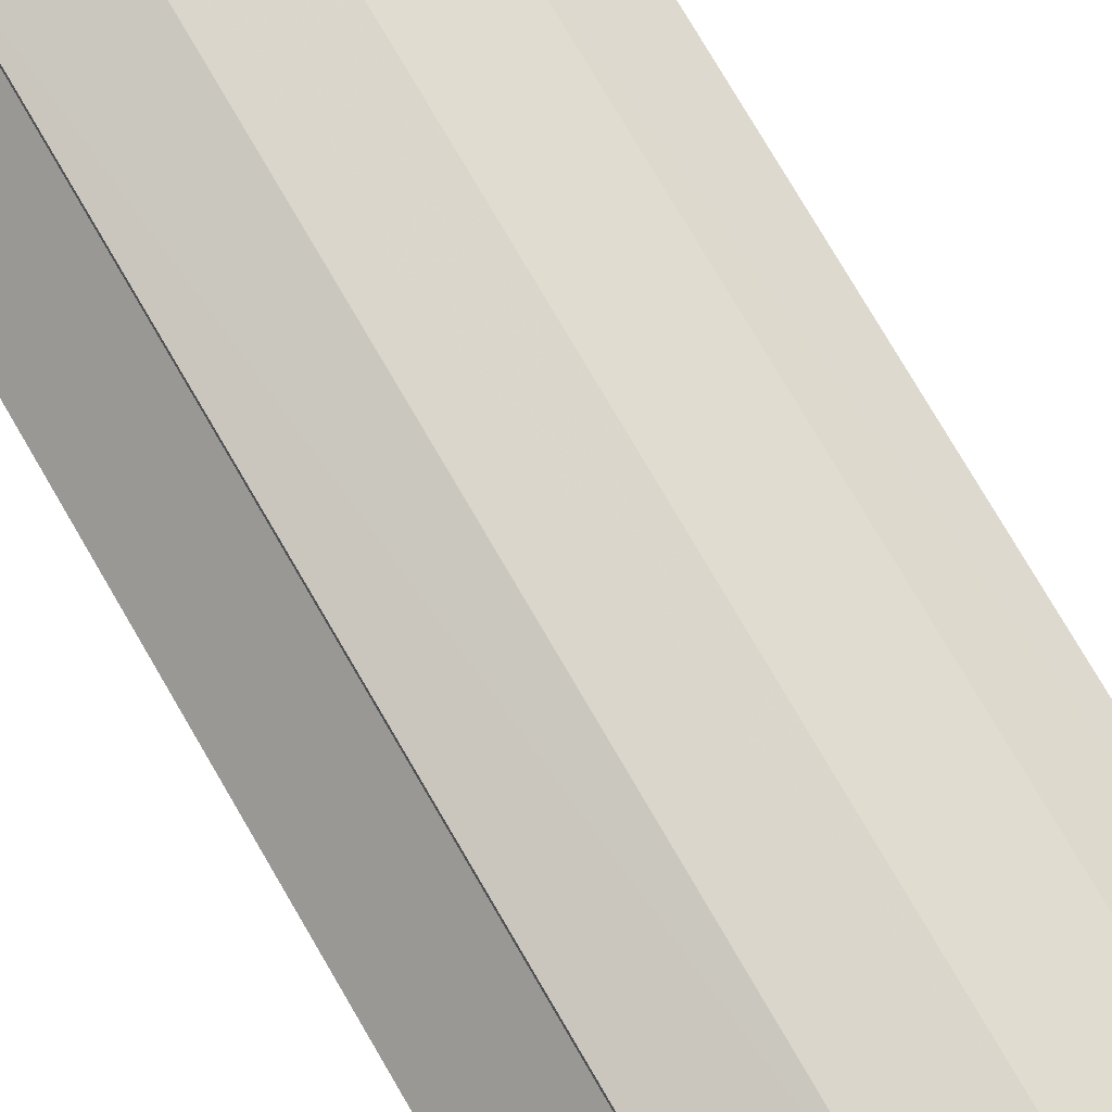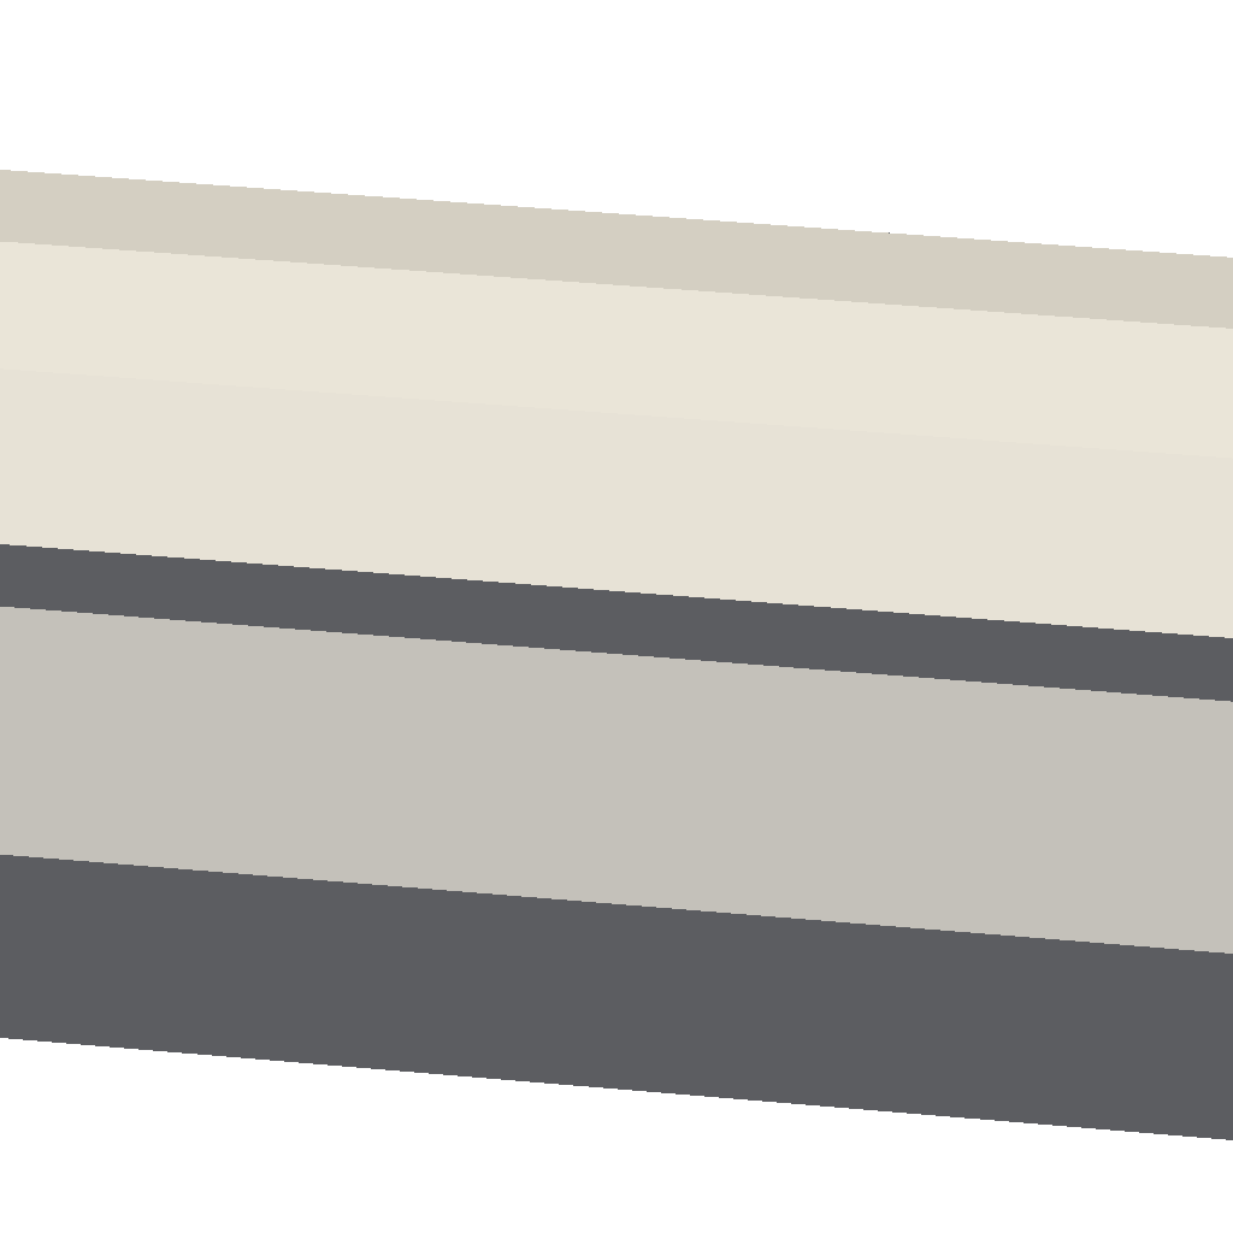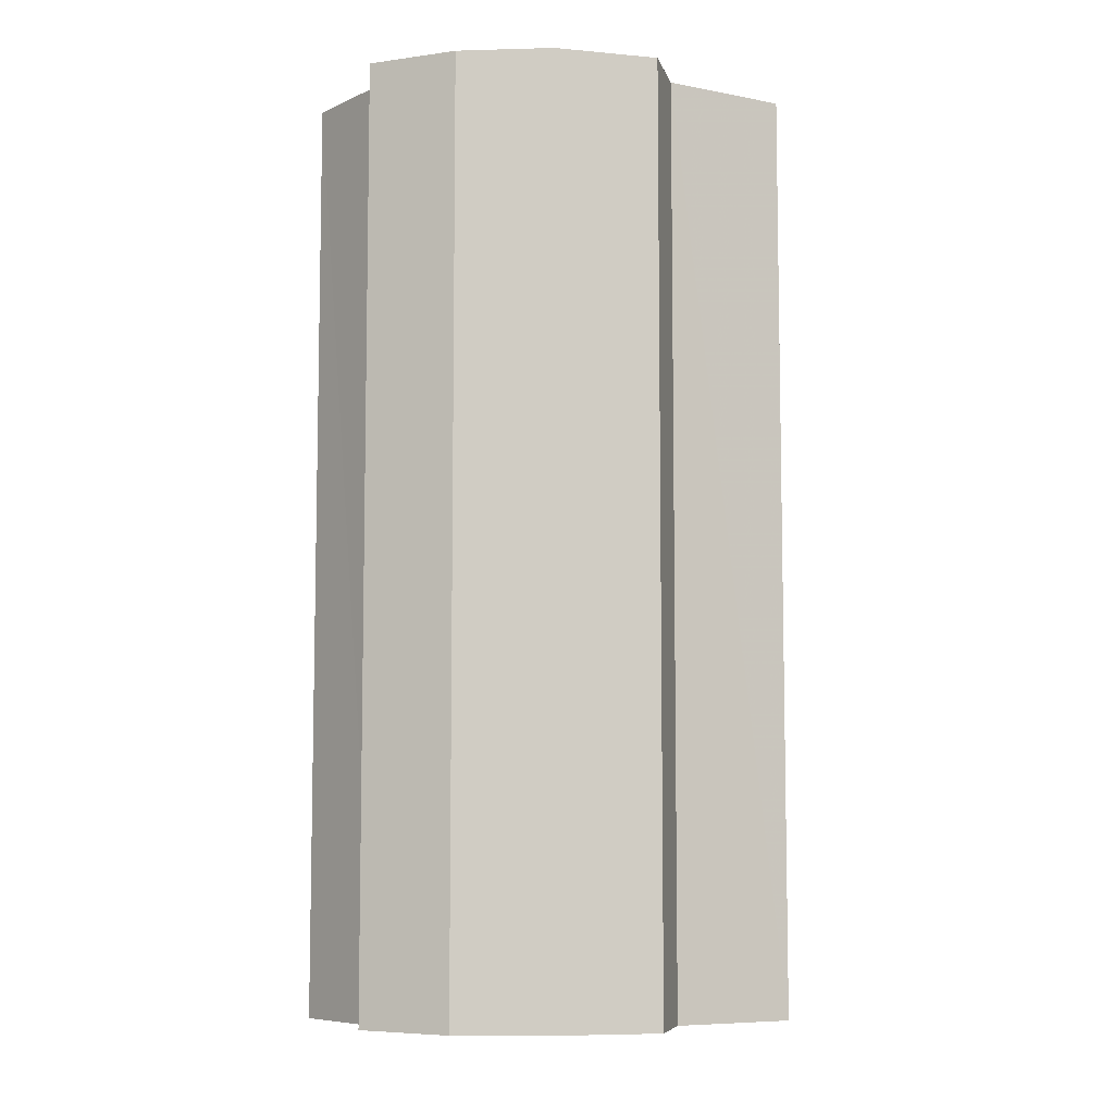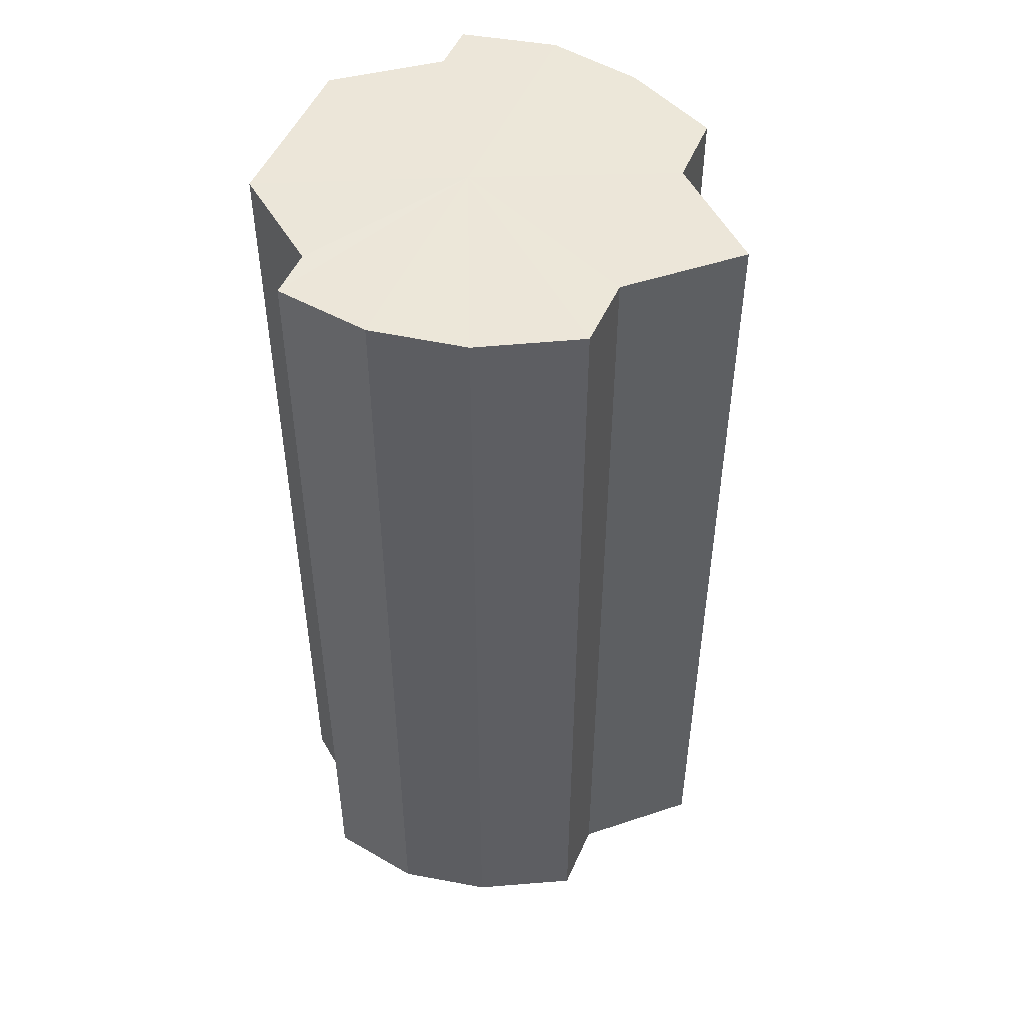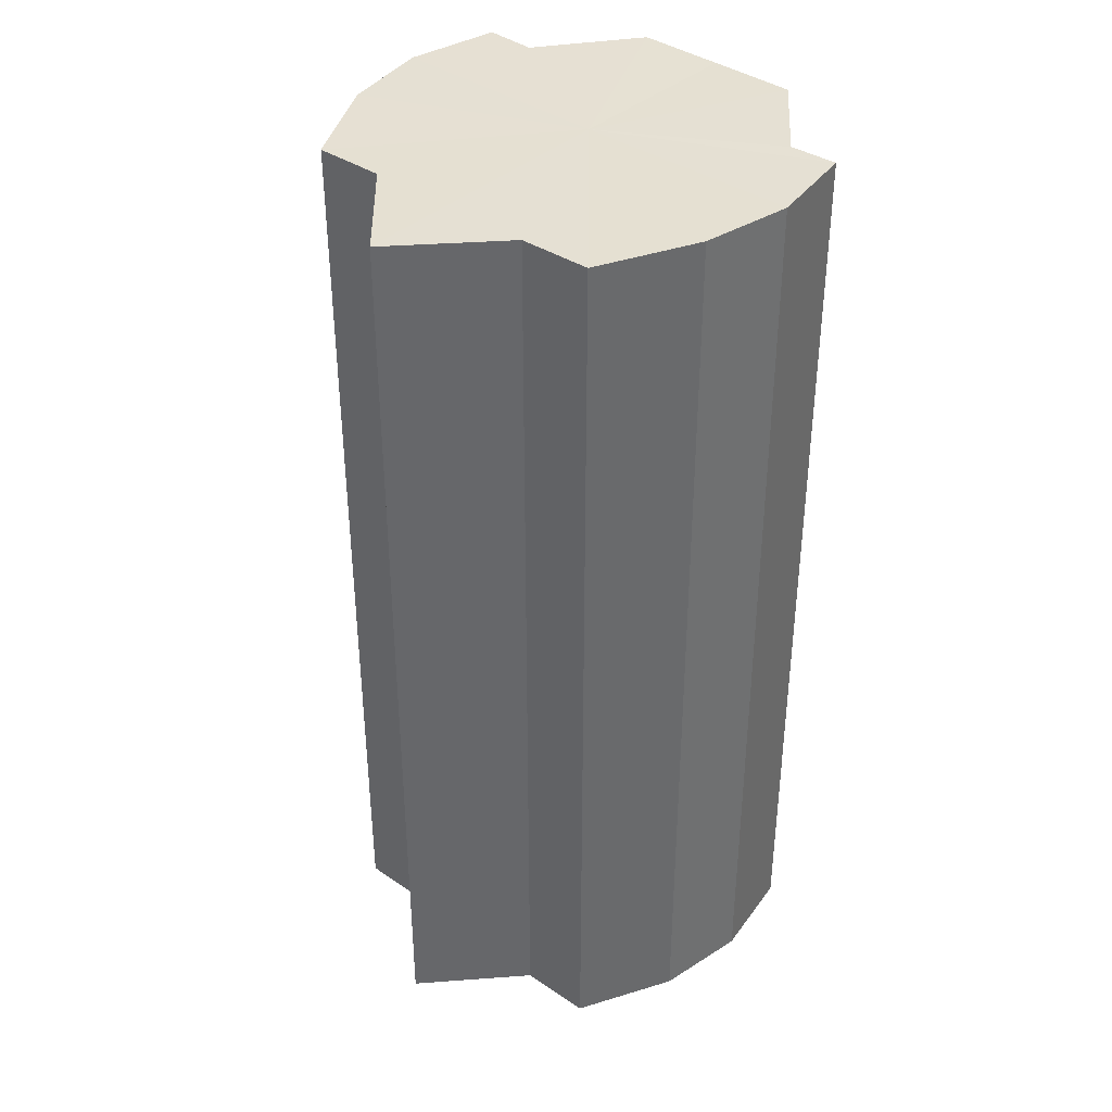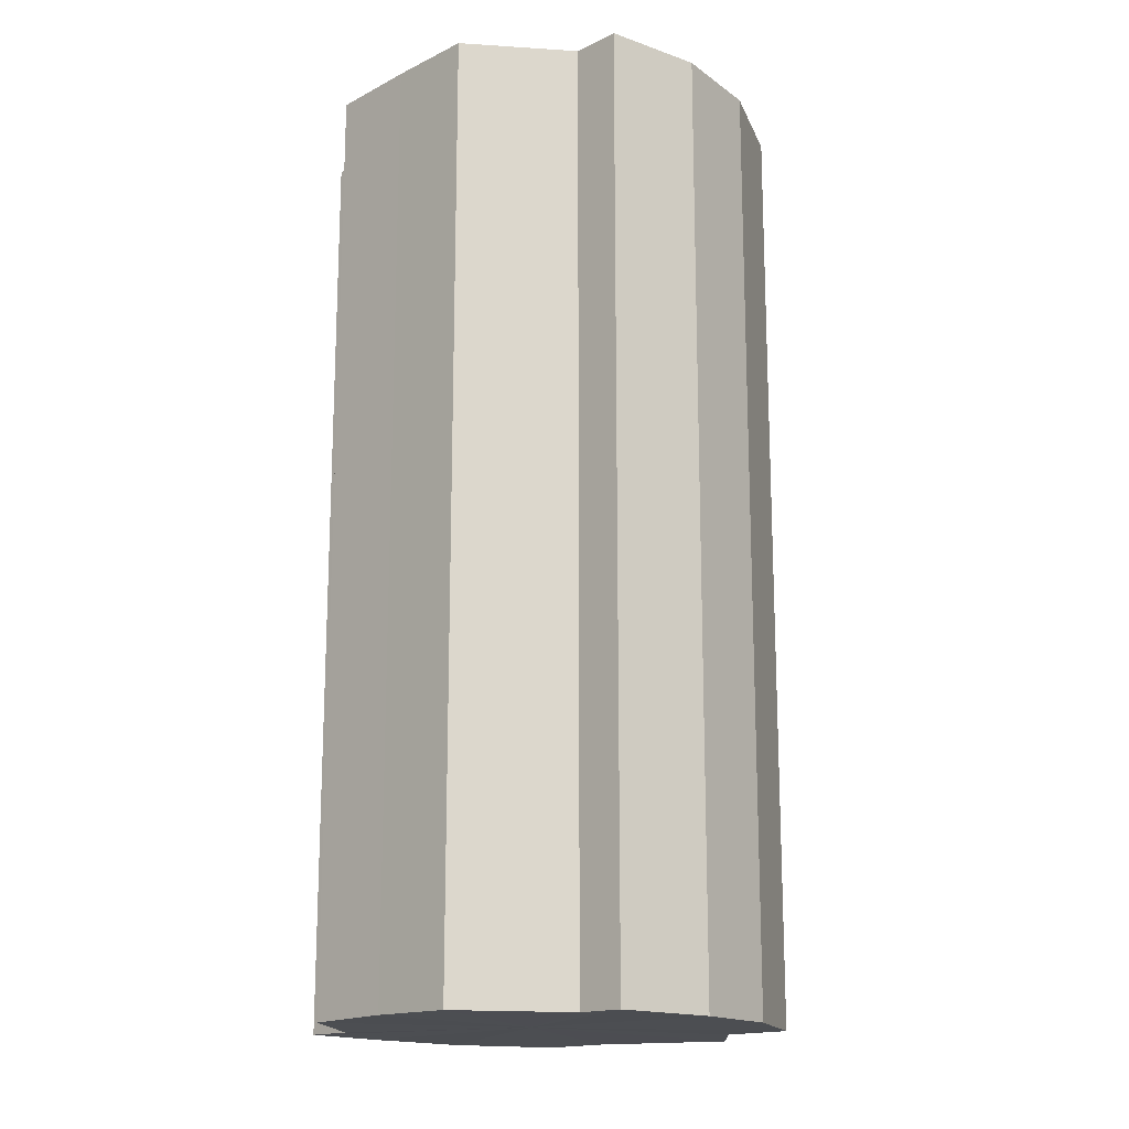
<metadata>
{"format":"obj","ext":"obj","renderer":"f3d","projection":"perspective","resolution":1024,"background":"white","views":[{"elev":79.2,"azim":149.5,"up":"+Z"},{"elev":53.4,"azim":95.4,"up":"+Z"},{"elev":-7.4,"azim":-166.1,"up":"+Y"},{"elev":49.3,"azim":-157.4,"up":"+Y"},{"elev":38.1,"azim":-48.5,"up":"+Y"},{"elev":-16.4,"azim":135.2,"up":"+Y"}]}
</metadata>
<code>
o 28058
v 2228 1868 11.82
v 2228 1868 11.83
v 2228 1868 11.82
v 2228 1868 11.84
v 2228 1868 11.83
v 2228 1868 11.83
v 2228 1868 11.83
v 2228 1868 11.85
v 2228 1868 11.84
v 2228 1868 11.85
v 2228 1868 11.85
v 2228 1868 11.84
v 2228 1868 11.84
v 2228 1868 11.85
v 2228 1868 11.85
v 2228 1868 11.84
v 2228 1868 11.85
v 2228 1868 11.85
v 2228 1868 11.85
v 2228 1868 11.83
v 2228 1868 11.84
v 2228 1868 11.82
v 2228 1868 11.83
v 2228 1868 11.85
v 2228 1868 11.85
v 2228 1868 11.81
v 2228 1868 11.82
v 2228 1868 11.81
v 2228 1868 11.81
v 2228 1868 11.85
v 2228 1868 11.85
v 2228 1868 11.8
v 2228 1868 11.81
v 2228 1868 11.8
v 2228 1868 11.8
v 2228 1868 11.84
v 2228 1868 11.84
v 2228 1868 11.8
v 2228 1868 11.8
v 2228 1868 11.81
v 2228 1868 11.8
v 2228 1868 11.83
v 2228 1868 11.83
v 2228 1868 11.81
v 2228 1868 11.81
v 2228 1868 11.82
v 2228 1868 11.81
v 2228 1868 11.82
v 2228 1868 11.82
v 2228 1868 11.81
v 2228 1868 11.81
v 2228 1868 11.81
v 2228 1868 11.81
v 2228 1868 11.8
v 2228 1868 11.8
v 2228 1868 11.8
v 2228 1868 11.8
v 2228 1868 11.8
v 2228 1868 11.8
v 2228 1868 11.81
v 2228 1868 11.81
v 2228 1868 11.81
v 2228 1868 11.81
v 2228 1868 11.82
v 2228 1868 11.82
v 2228 1868 11.82
v 2228 1868 11.81
v 2228 1868 11.83
v 2228 1868 11.81
v 2228 1868 11.84
v 2228 1868 11.8
v 2228 1868 11.85
v 2228 1868 11.8
v 2228 1868 11.85
v 2228 1868 11.8
v 2228 1868 11.85
v 2228 1868 11.81
v 2228 1868 11.84
v 2228 1868 11.81
v 2228 1868 11.83
v 2228 1868 11.82
v 2228 1868 11.82
v 2228 1868 11.82
v 2228 1868 11.83
v 2228 1868 11.81
v 2228 1868 11.84
v 2228 1868 11.81
v 2228 1868 11.85
v 2228 1868 11.8
v 2228 1868 11.85
v 2228 1868 11.8
v 2228 1868 11.85
v 2228 1868 11.8
v 2228 1868 11.84
v 2228 1868 11.81
v 2228 1868 11.83
v 2228 1868 11.81
v 2228 1868 11.82
f 1 2 3
f 2 4 5
f 3 6 7
f 4 8 9
f 8 10 11
f 7 12 13
f 10 14 15
f 14 16 17
f 13 18 19
f 16 20 21
f 20 22 23
f 19 24 25
f 22 26 27
f 26 28 29
f 25 30 31
f 28 32 33
f 32 34 35
f 31 36 37
f 34 38 39
f 38 40 41
f 37 42 43
f 40 44 45
f 44 46 47
f 43 48 49
f 49 50 51
f 51 52 53
f 53 54 55
f 55 56 57
f 57 58 59
f 59 60 61
f 61 62 63
f 63 64 65
f 66 64 67
f 66 68 64
f 66 67 69
f 66 70 68
f 66 69 71
f 66 72 70
f 66 71 73
f 66 74 72
f 66 73 75
f 66 76 74
f 66 75 77
f 66 78 76
f 66 77 79
f 66 80 78
f 66 79 81
f 66 81 80
f 82 83 84
f 82 85 83
f 82 84 86
f 82 87 85
f 82 86 88
f 82 89 87
f 82 88 90
f 82 91 89
f 82 90 92
f 82 93 91
f 82 92 94
f 82 95 93
f 82 94 96
f 82 97 95
f 82 96 98
f 82 98 97

</code>
